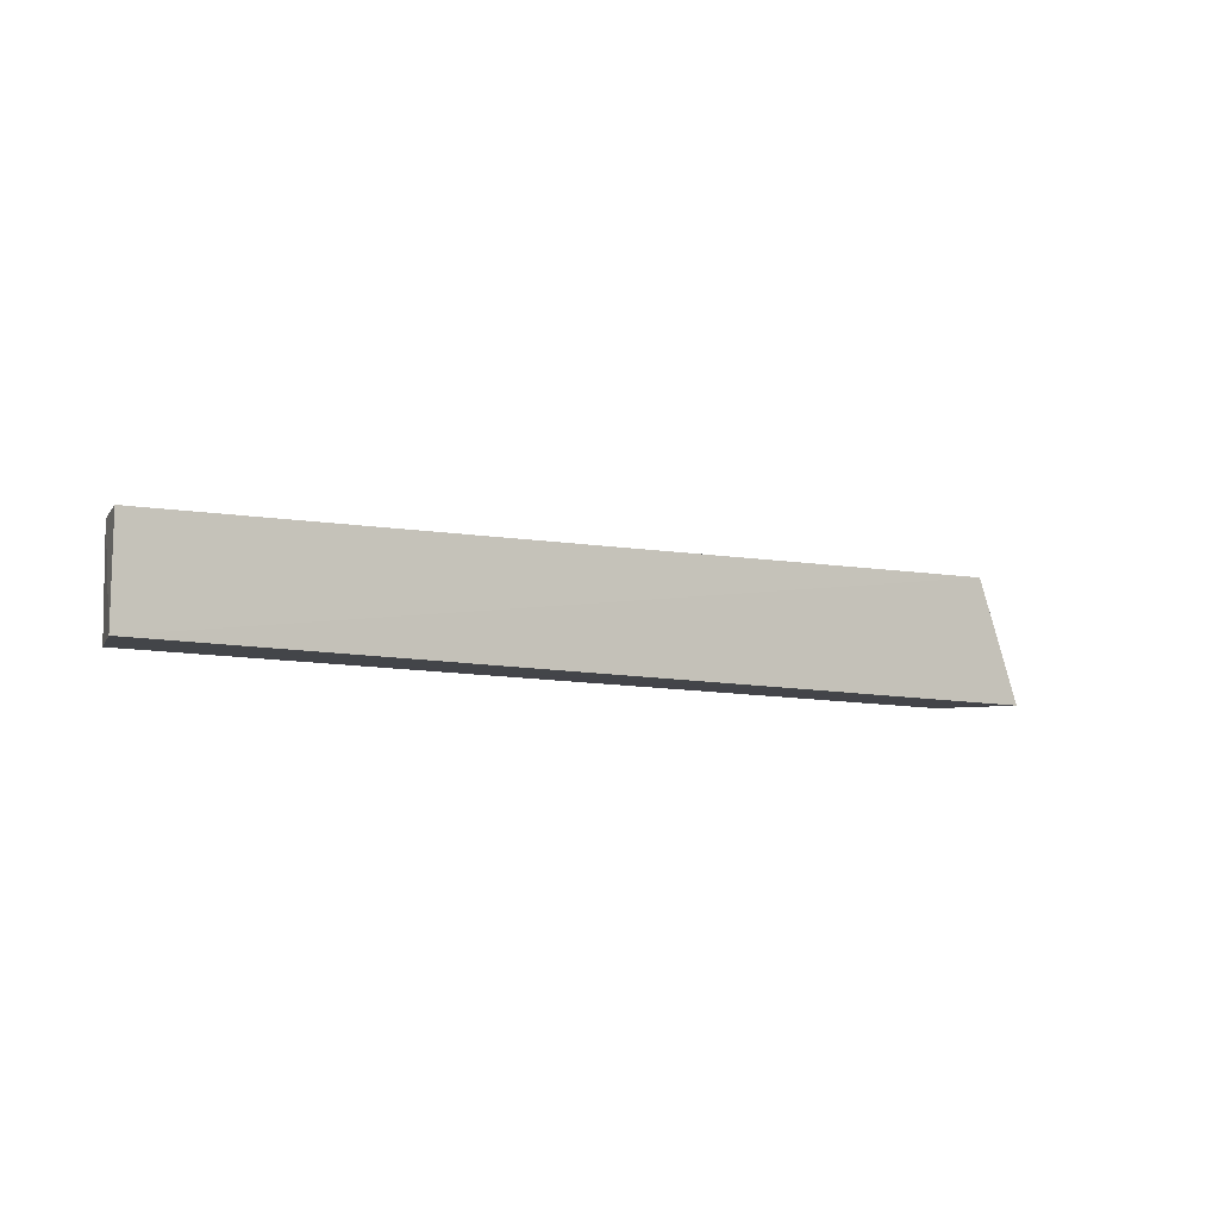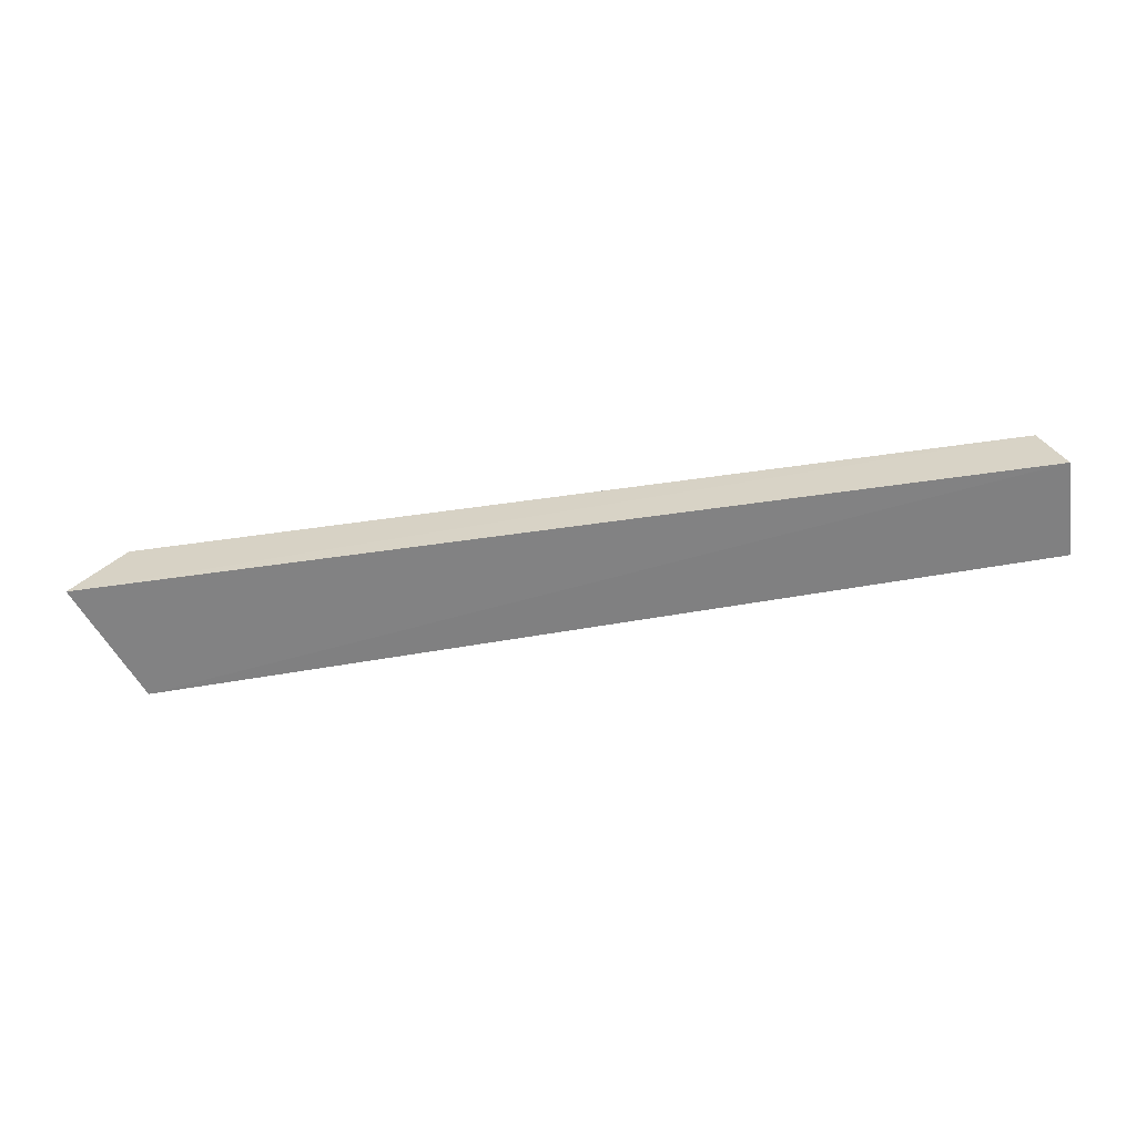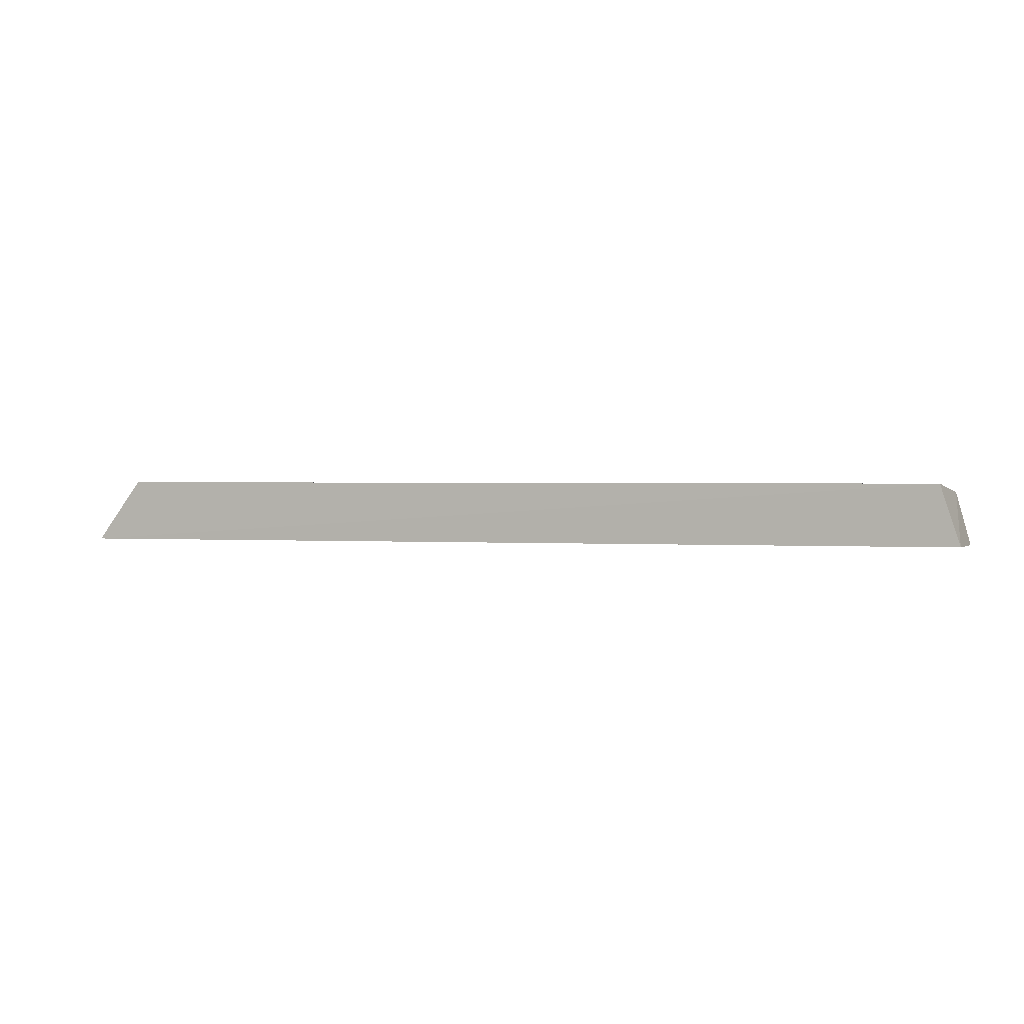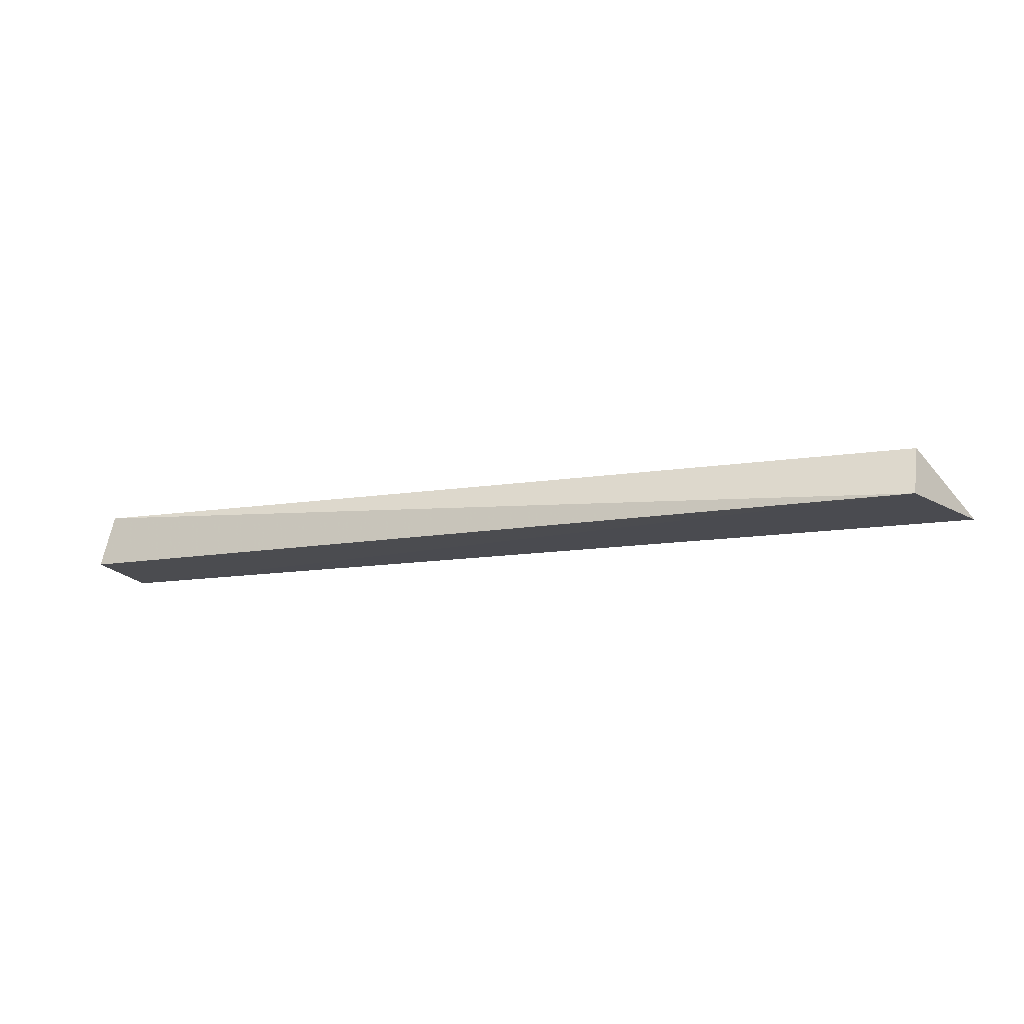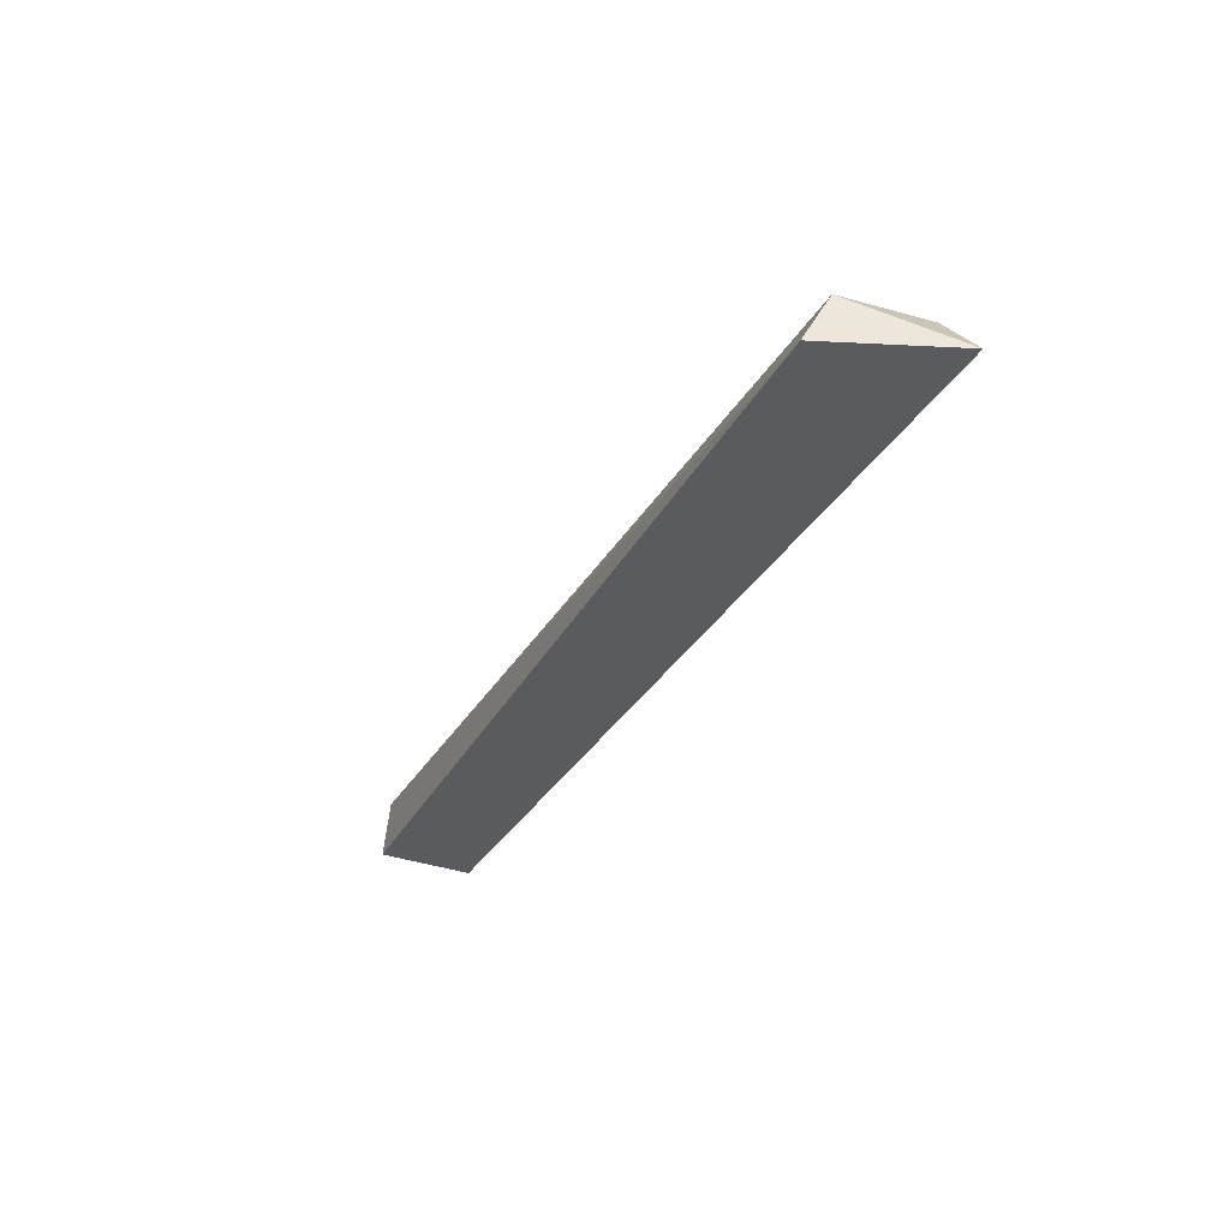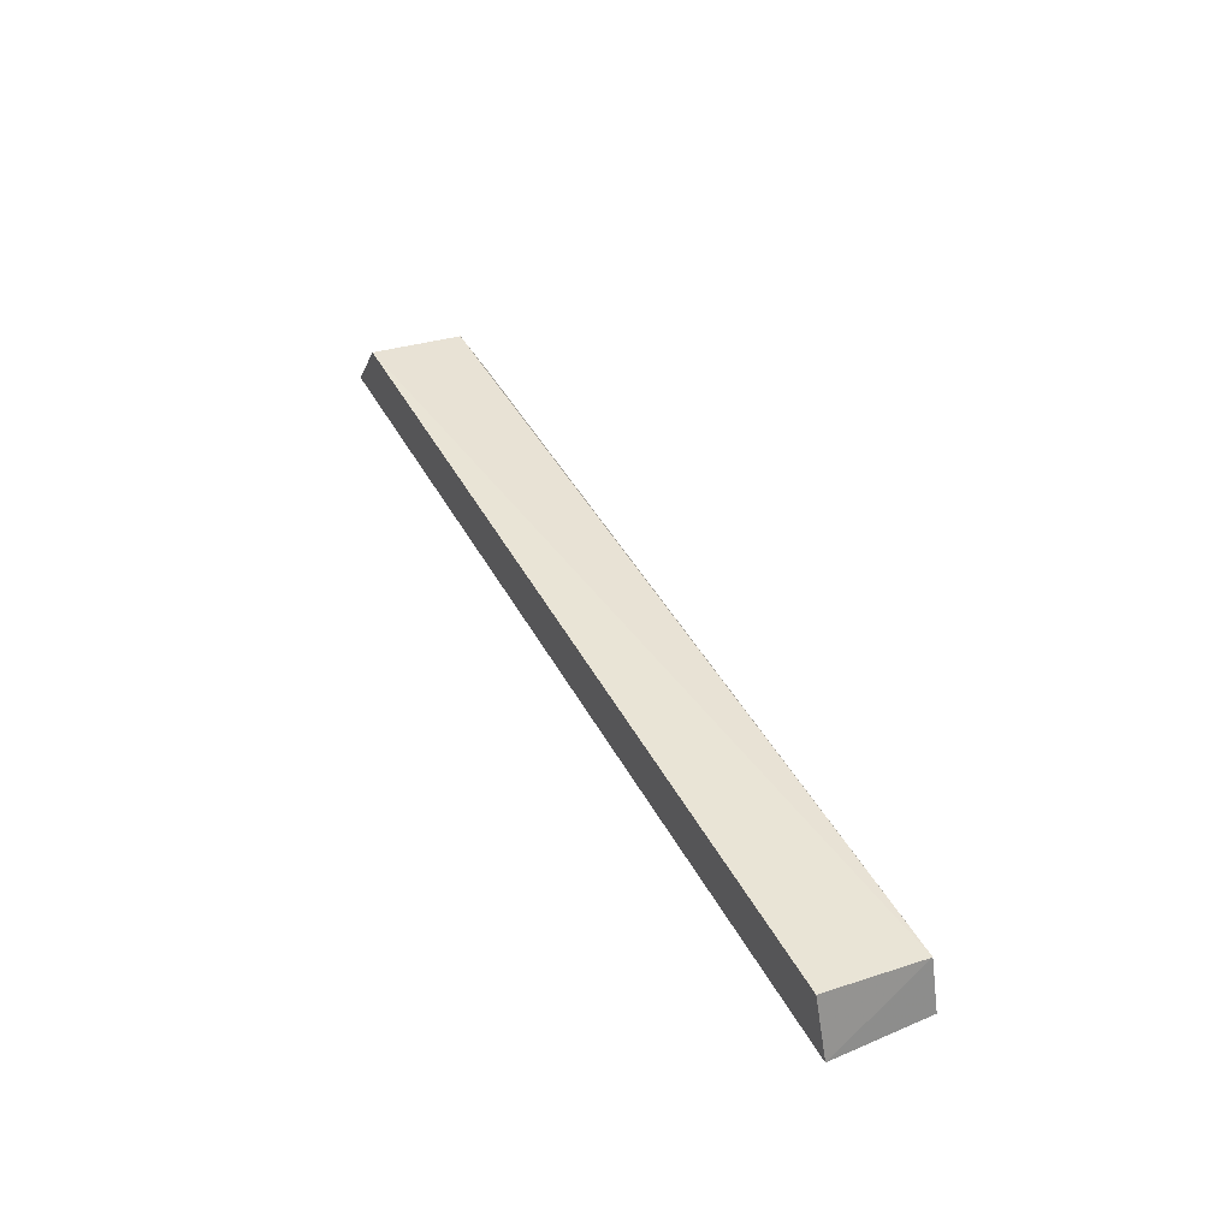
<metadata>
{"format":"obj","ext":"obj","renderer":"f3d","projection":"perspective","resolution":1024,"background":"white","views":[{"elev":-8.0,"azim":144.8,"up":"+Y"},{"elev":-59.9,"azim":8.4,"up":"+Z"},{"elev":0.4,"azim":20.7,"up":"+Z"},{"elev":-15.4,"azim":-162.6,"up":"+Z"},{"elev":-33.3,"azim":-116.4,"up":"+Z"},{"elev":42.8,"azim":63.7,"up":"+Z"}]}
</metadata>
<code>
v 0.06338 0.01865 0.1926
v 0.06546 0.00536 0.1854
v 0.06531 0.01878 0.1854
v -0.05746 0.02231 0.1853
v -0.05743 0.005247 0.1942
v 0.06284 0.005201 0.1936
v -0.05776 0.01838 0.1926
v -0.06412 0.005324 0.1855
f 1 2 3
f 1 3 4
f 3 2 4
f 6 2 1
f 6 1 5
f 7 5 1
f 7 1 4
f 8 4 2
f 8 6 5
f 8 2 6
f 8 7 4
f 8 5 7

</code>
